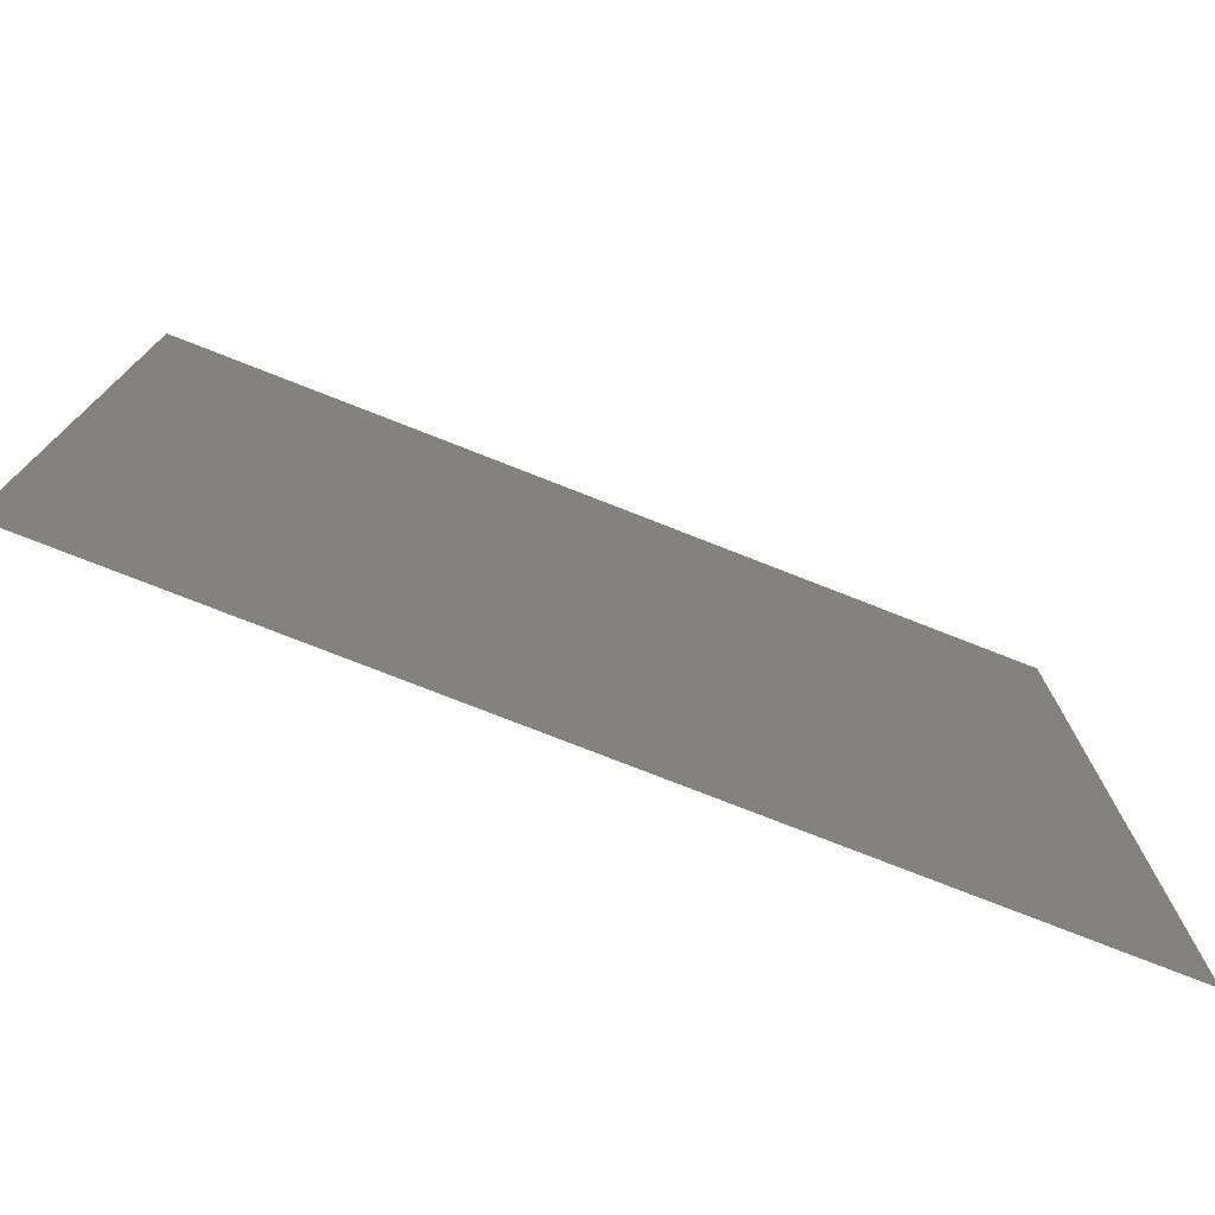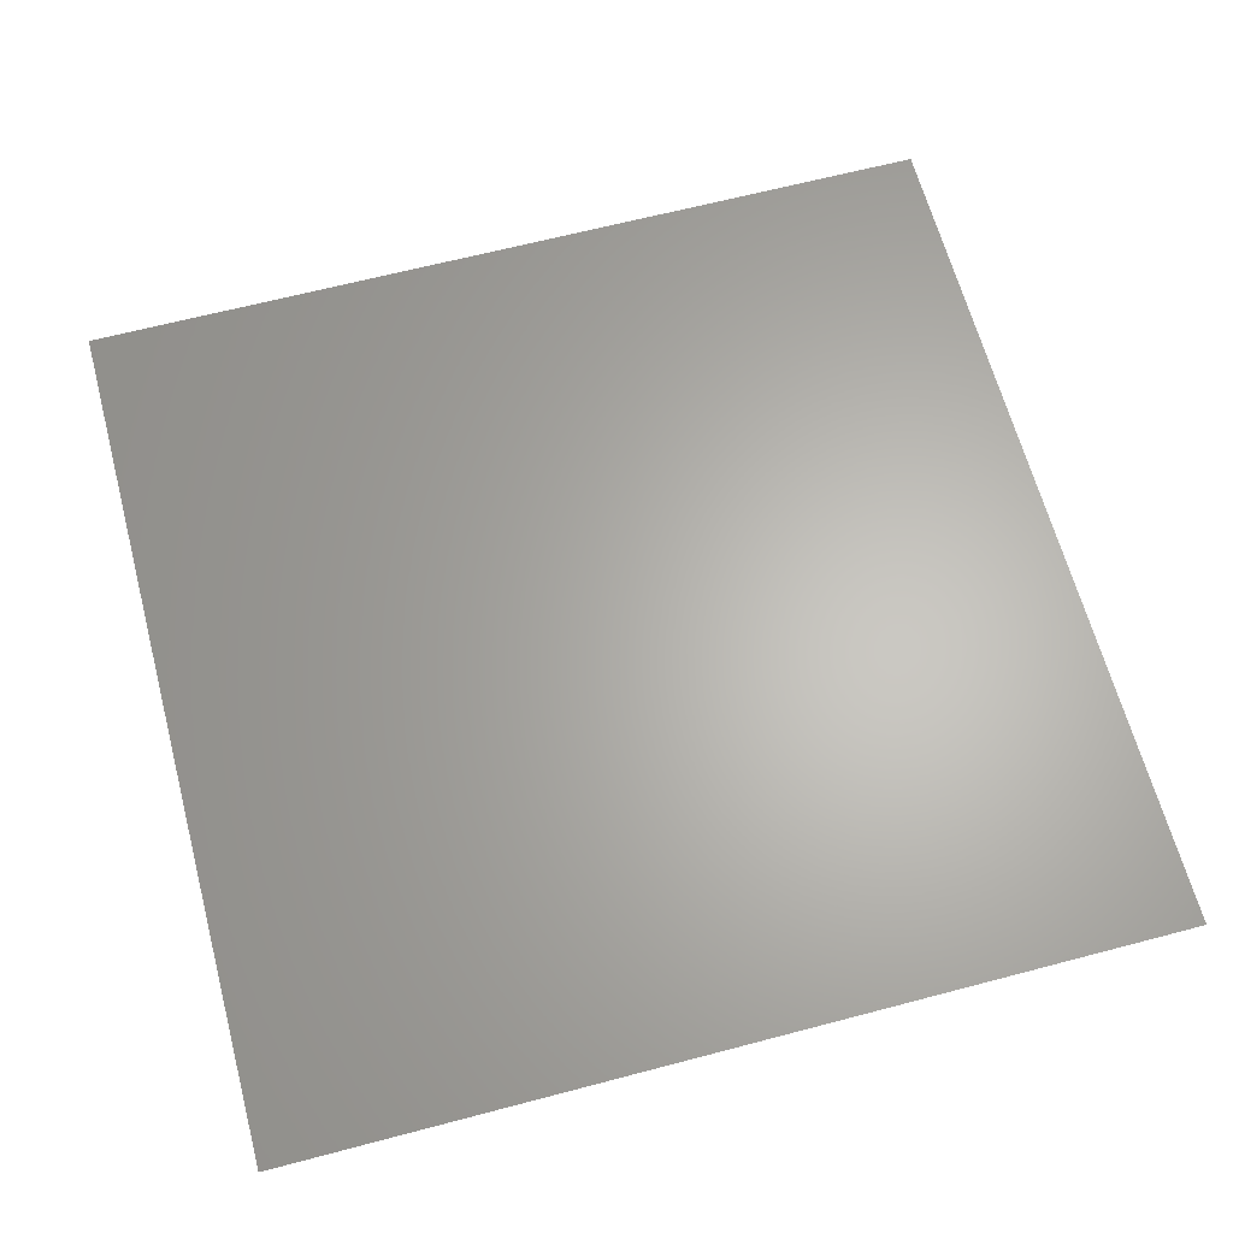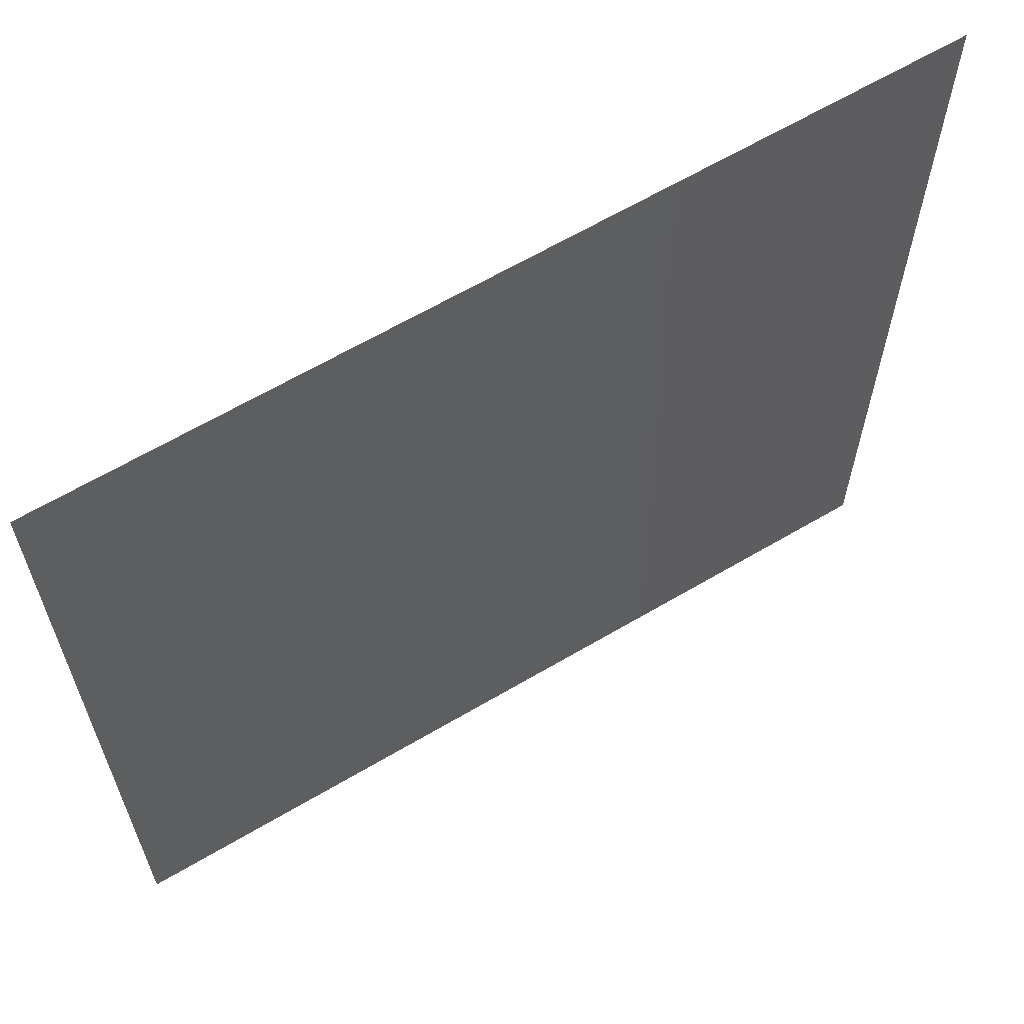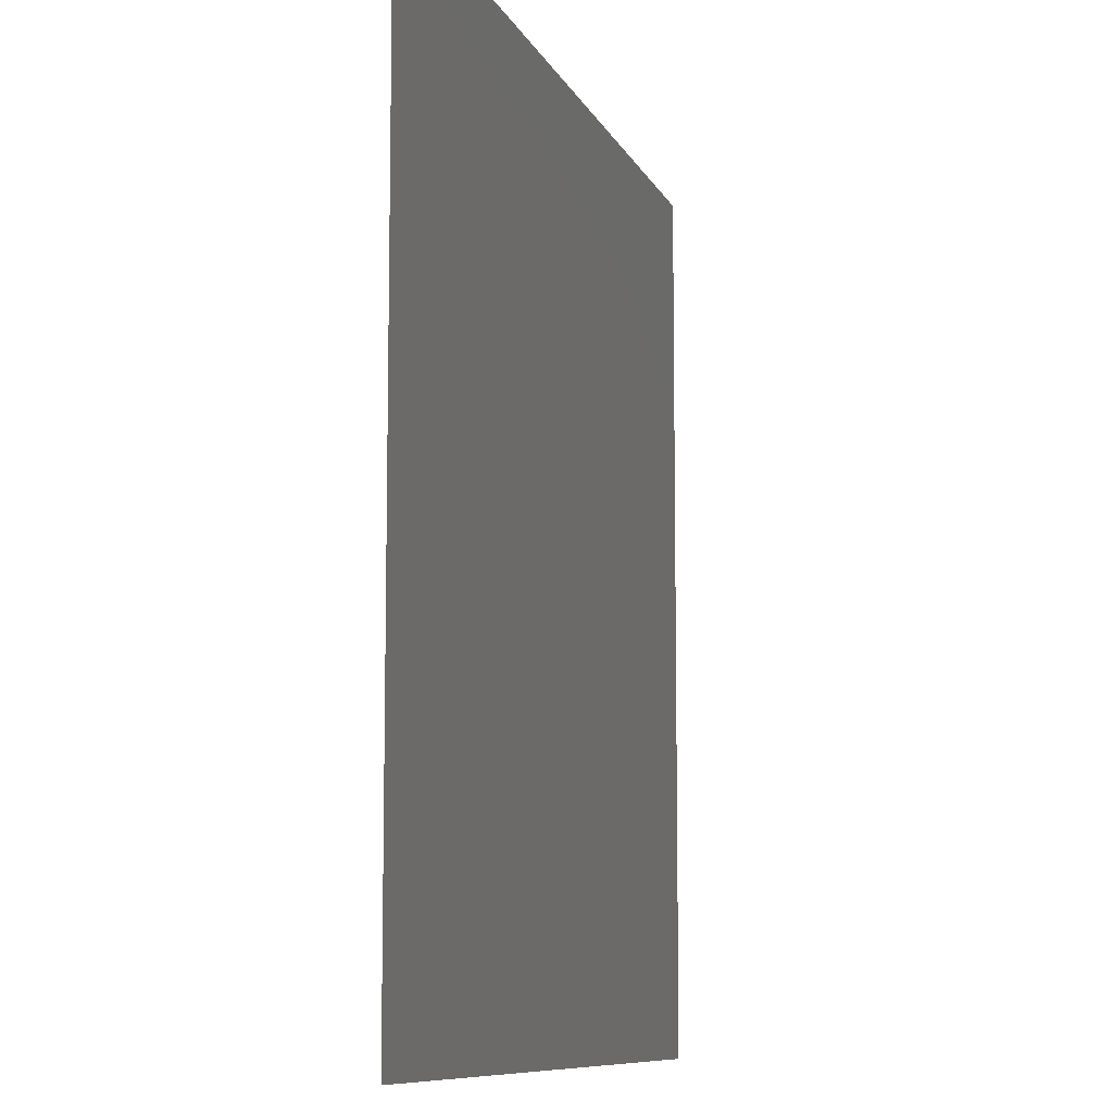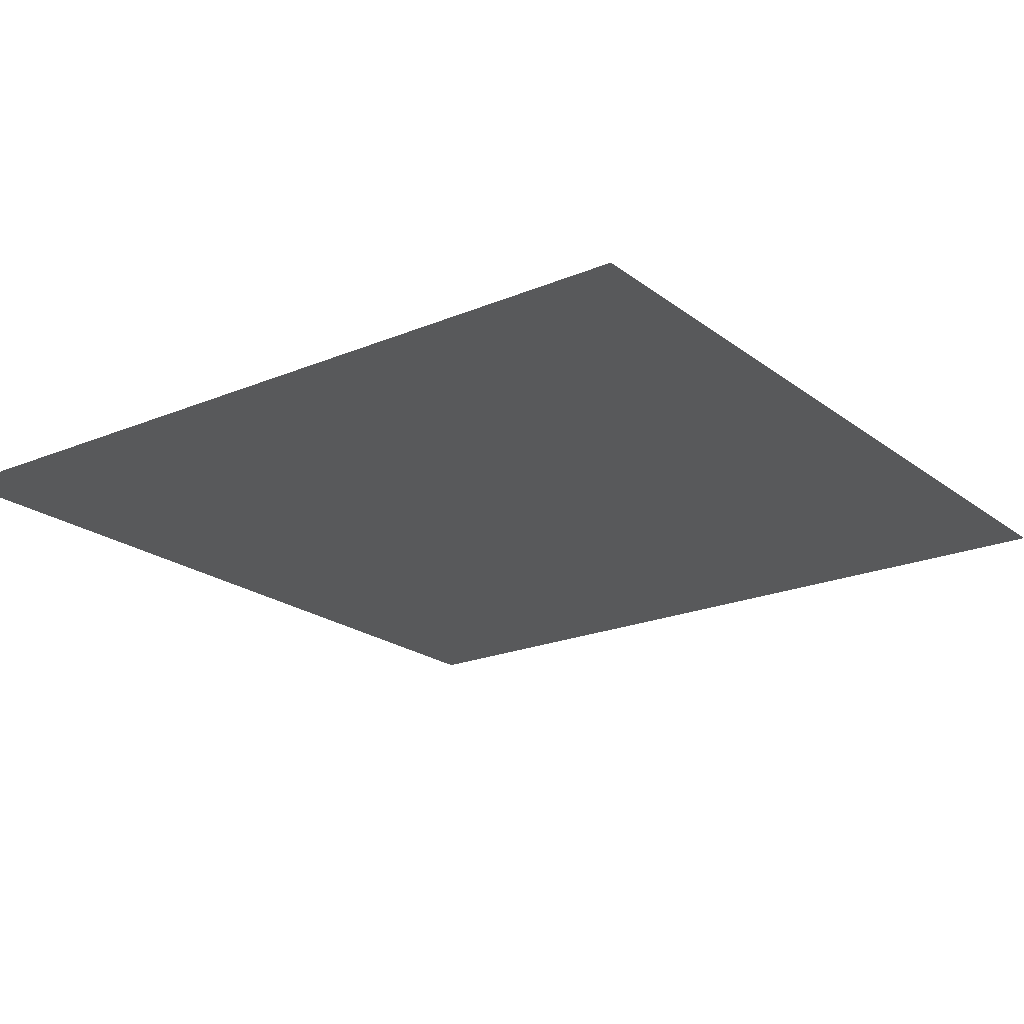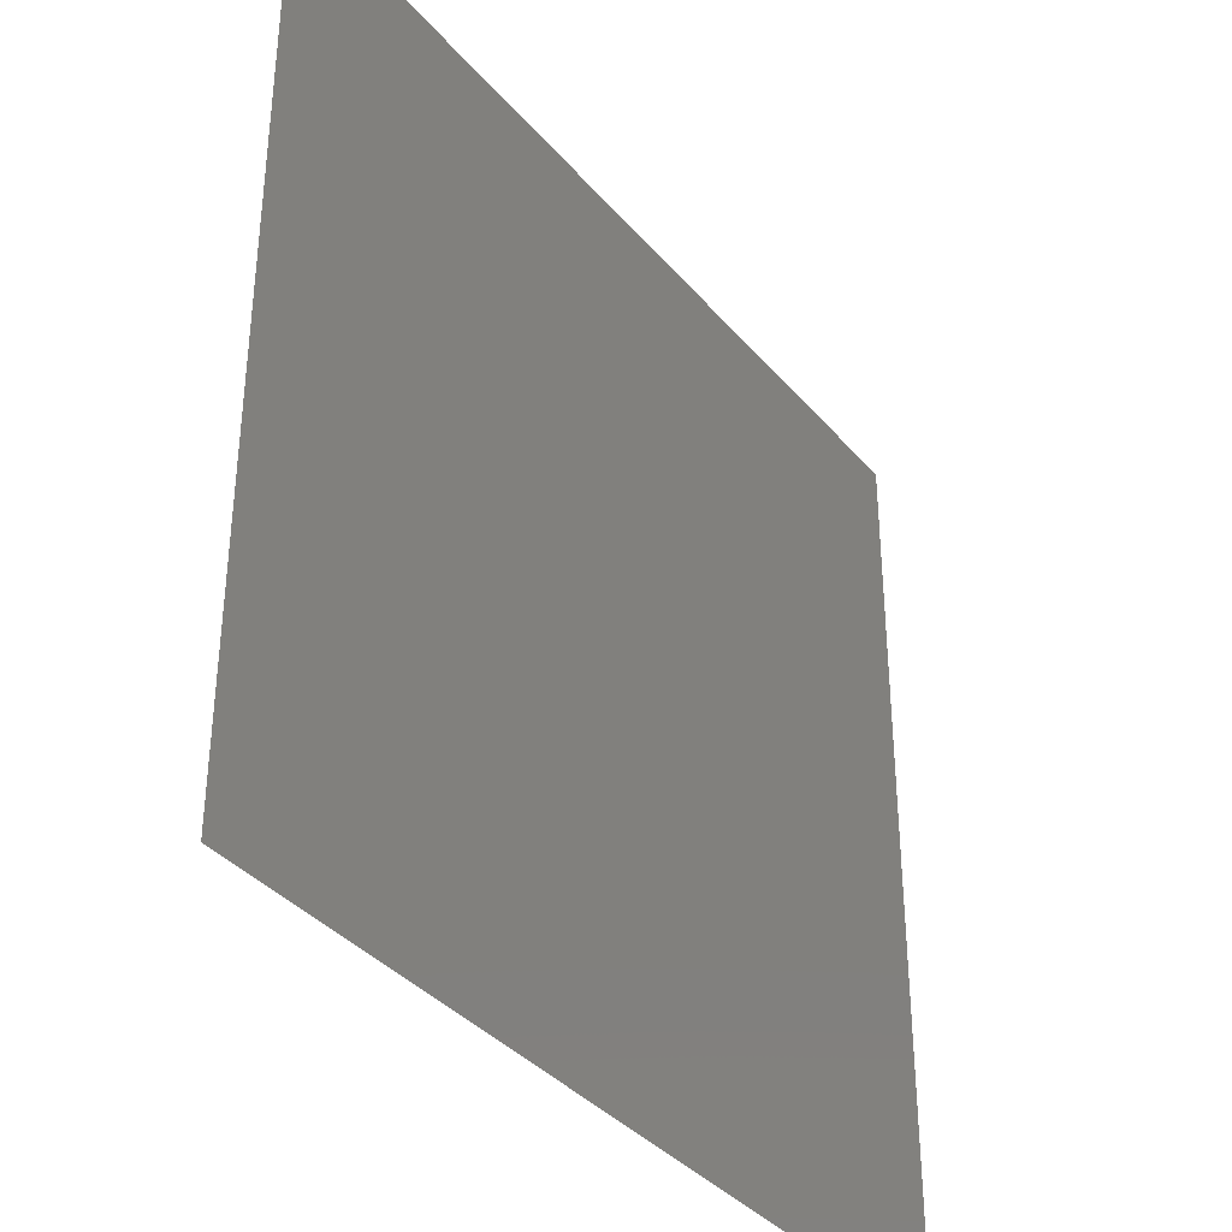
<metadata>
{"format":"stl","ext":"stl","renderer":"f3d","projection":"perspective","resolution":1024,"background":"white","views":[{"elev":-77.1,"azim":-21.4,"up":"+Z"},{"elev":64.3,"azim":-104.9,"up":"+Y"},{"elev":63.8,"azim":149.2,"up":"+Z"},{"elev":-9.1,"azim":106.1,"up":"+Z"},{"elev":-21.0,"azim":-143.1,"up":"+Y"},{"elev":-36.7,"azim":-55.1,"up":"+Z"}]}
</metadata>
<code>
# stl→obj: 4 verts, 20 faces
v 1.409 0.419 -3.473
v 1.409 0.419 -3.472
v 1.41 0.419 -3.473
v 1.41 0.419 -3.472
f 1 1 2
f 1 2 2
f 1 3 1
f 3 1 3
f 1 3 2
f 3 2 4
f 2 2 2
f 2 2 2
f 4 2 2
f 2 2 2
f 1 2 3
f 2 3 4
f 2 2 4
f 2 4 2
f 2 2 2
f 2 2 2
f 2 4 2
f 4 2 4
f 3 4 3
f 4 3 4

</code>
